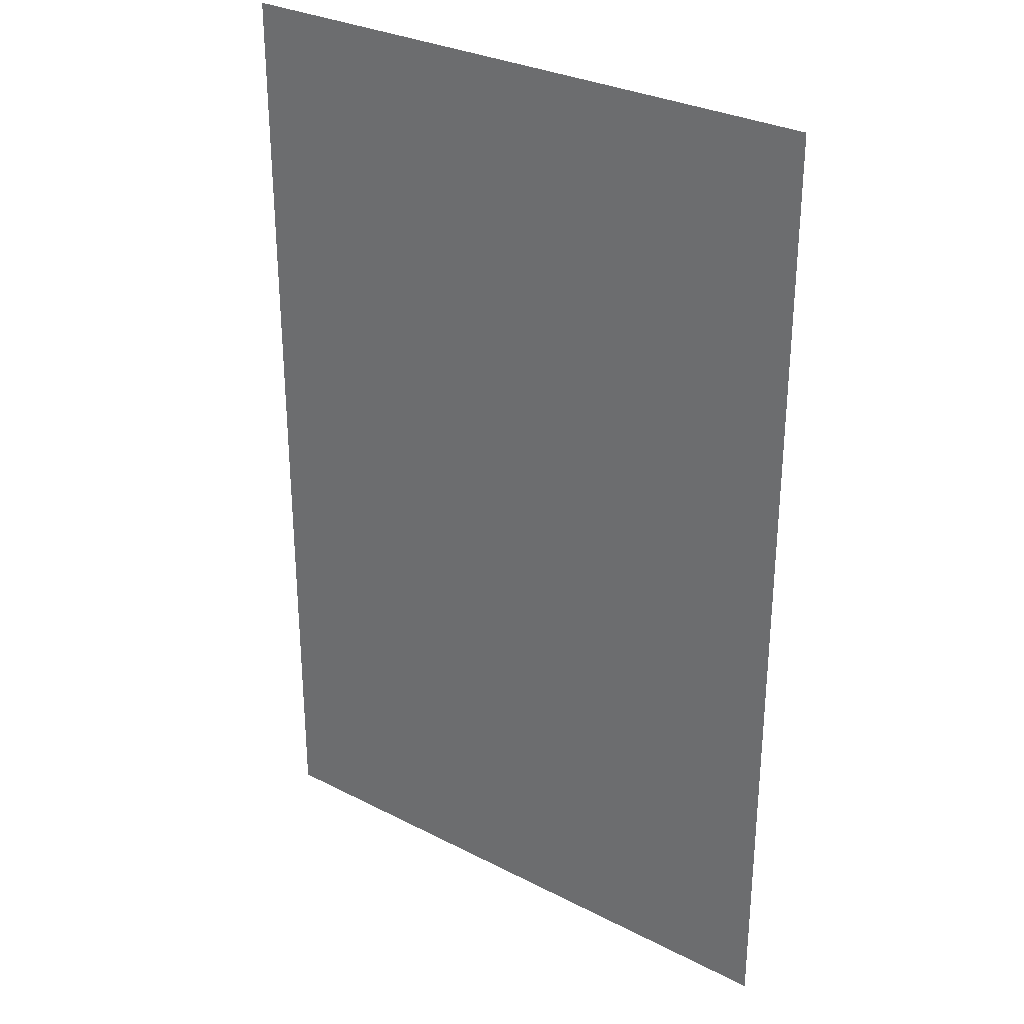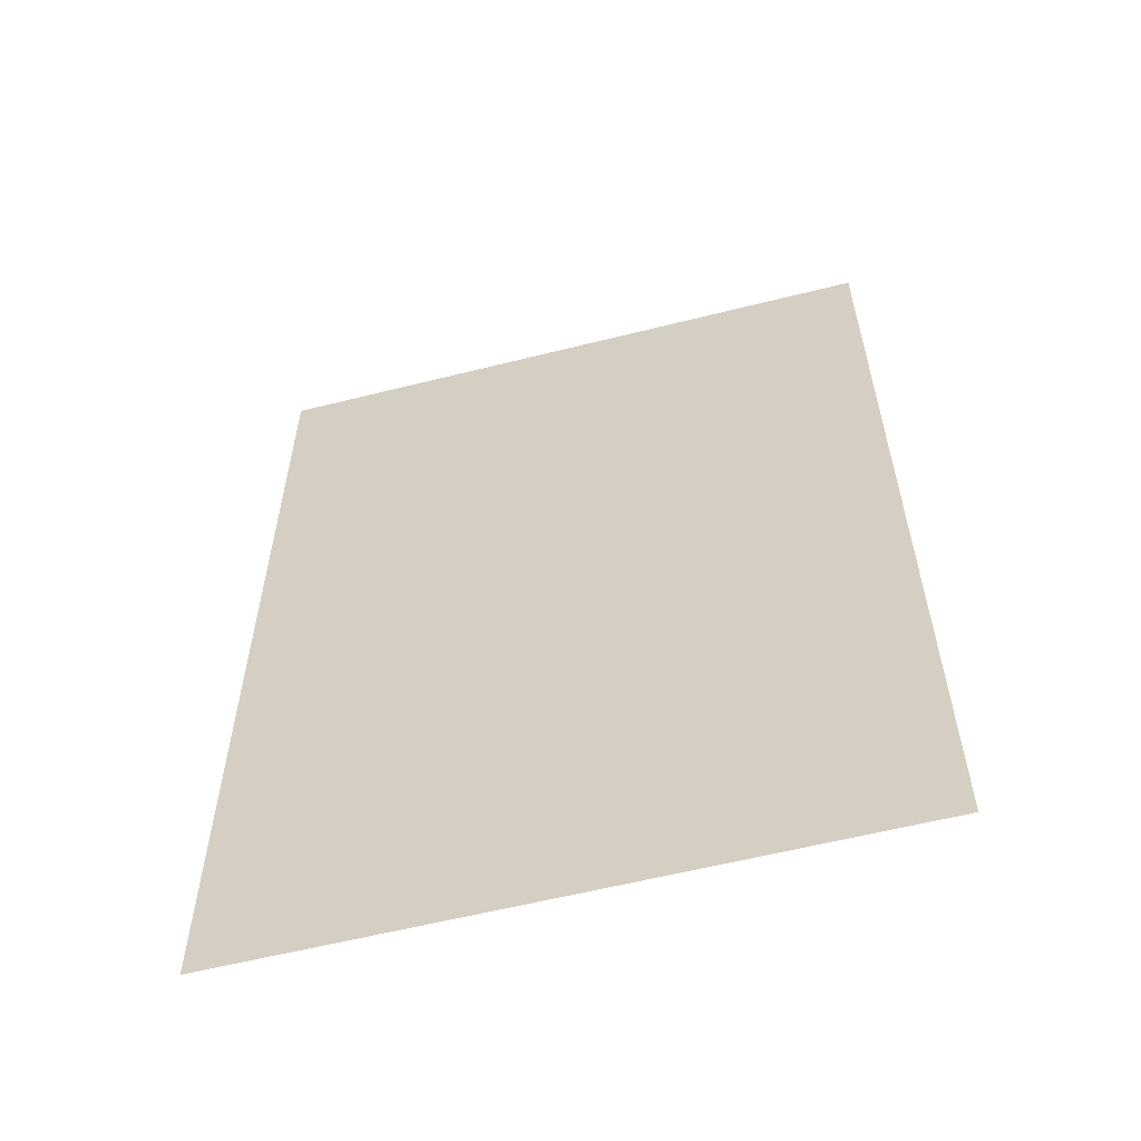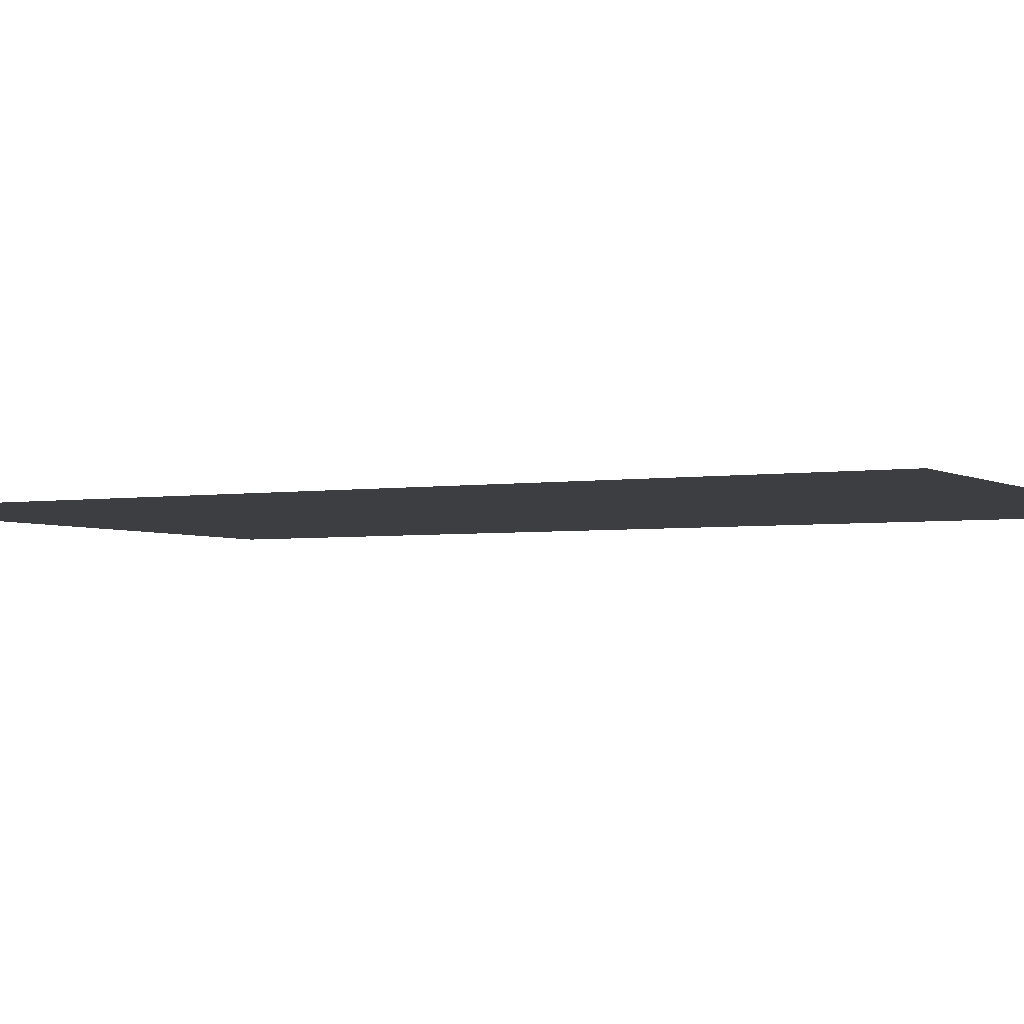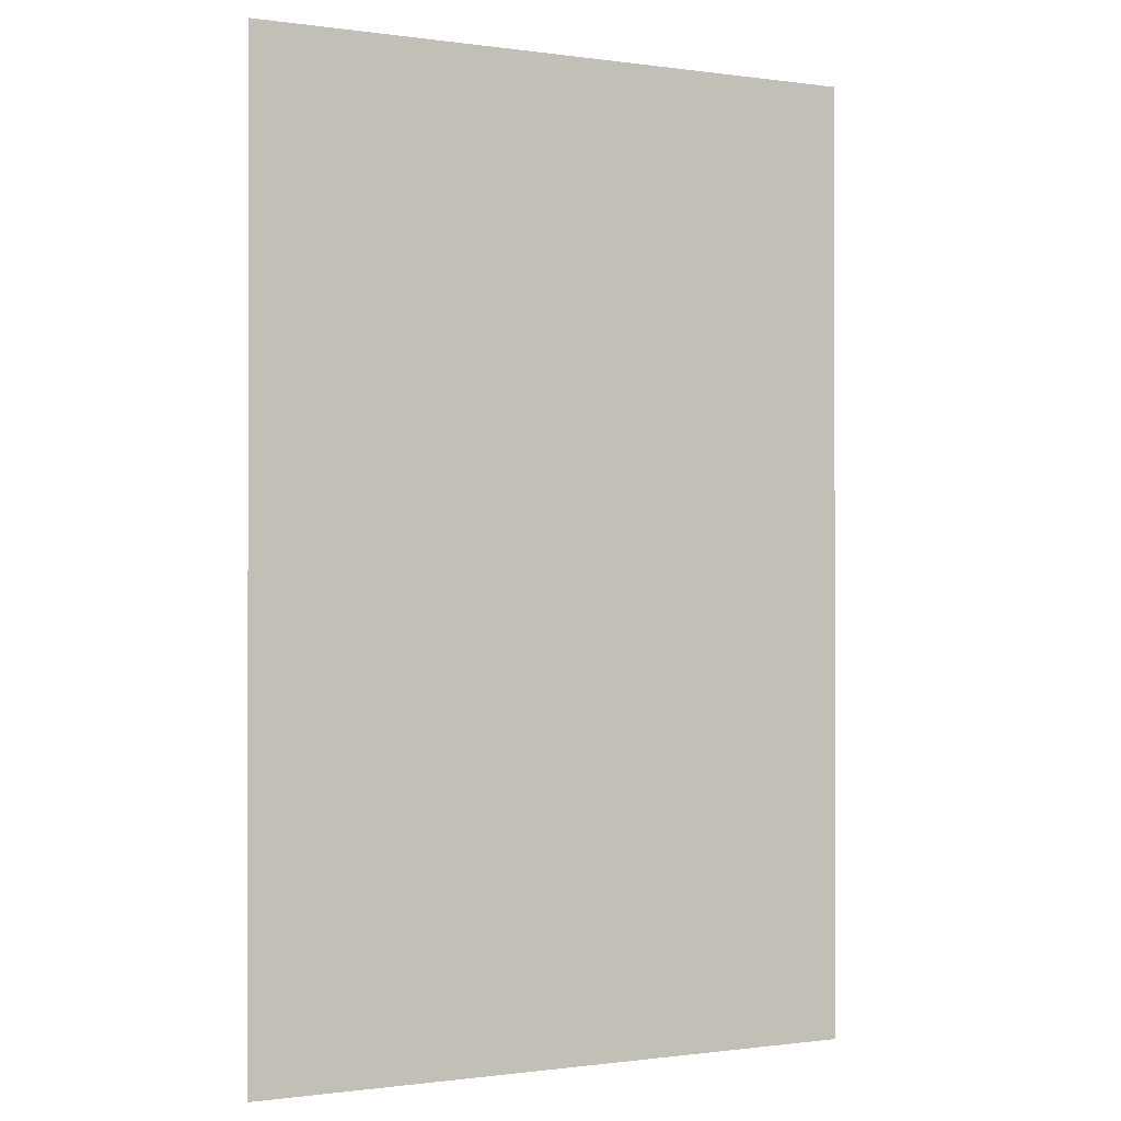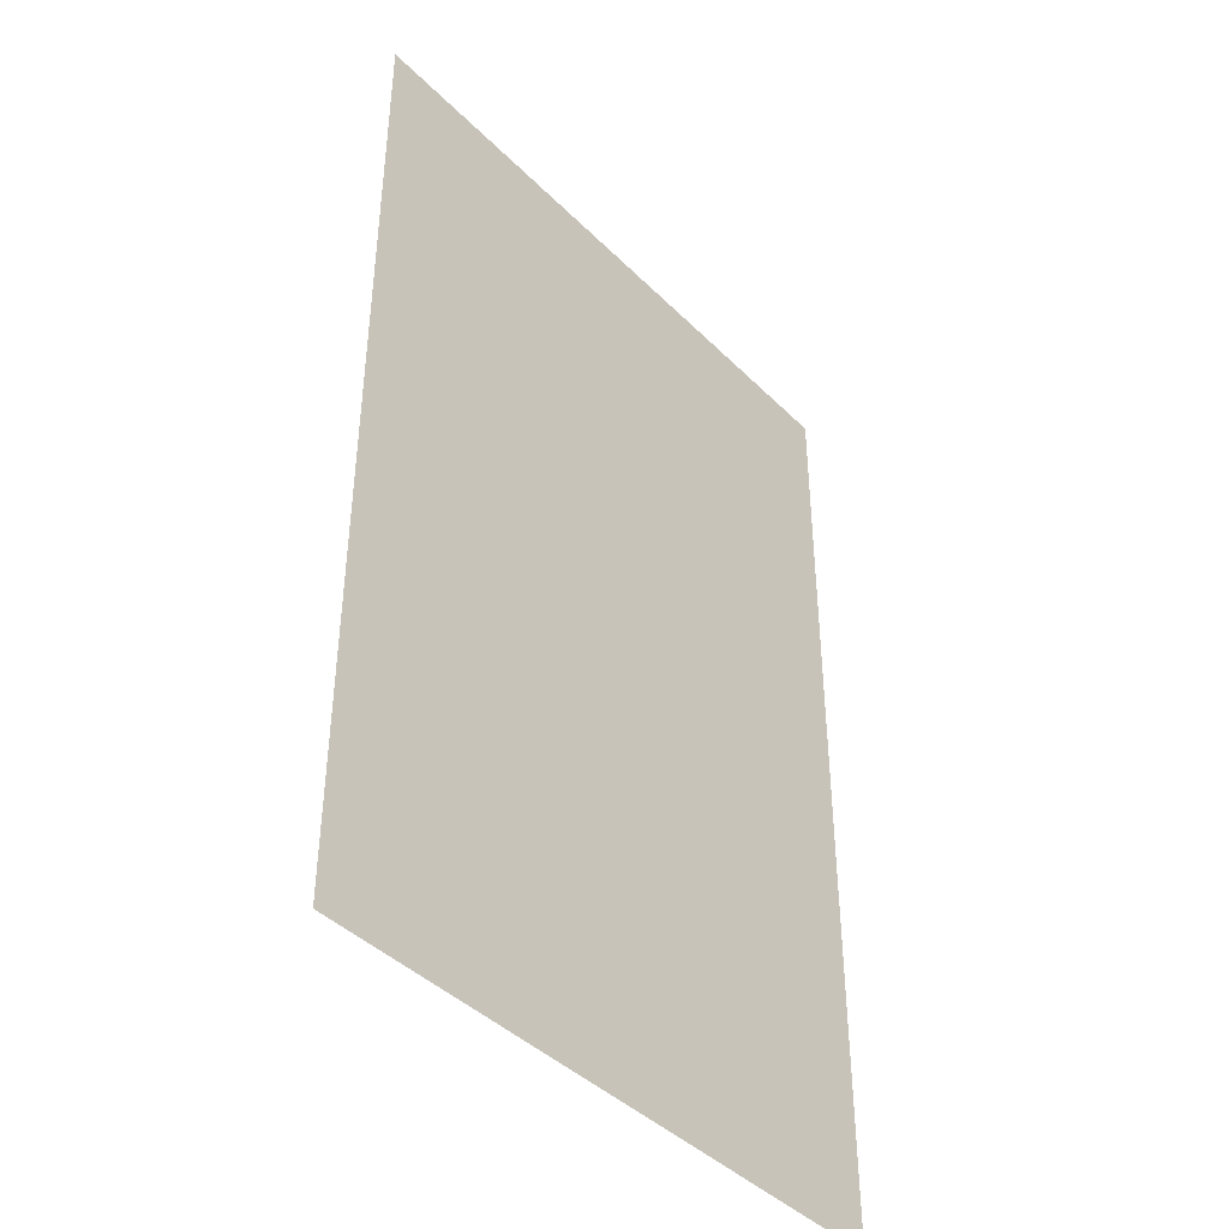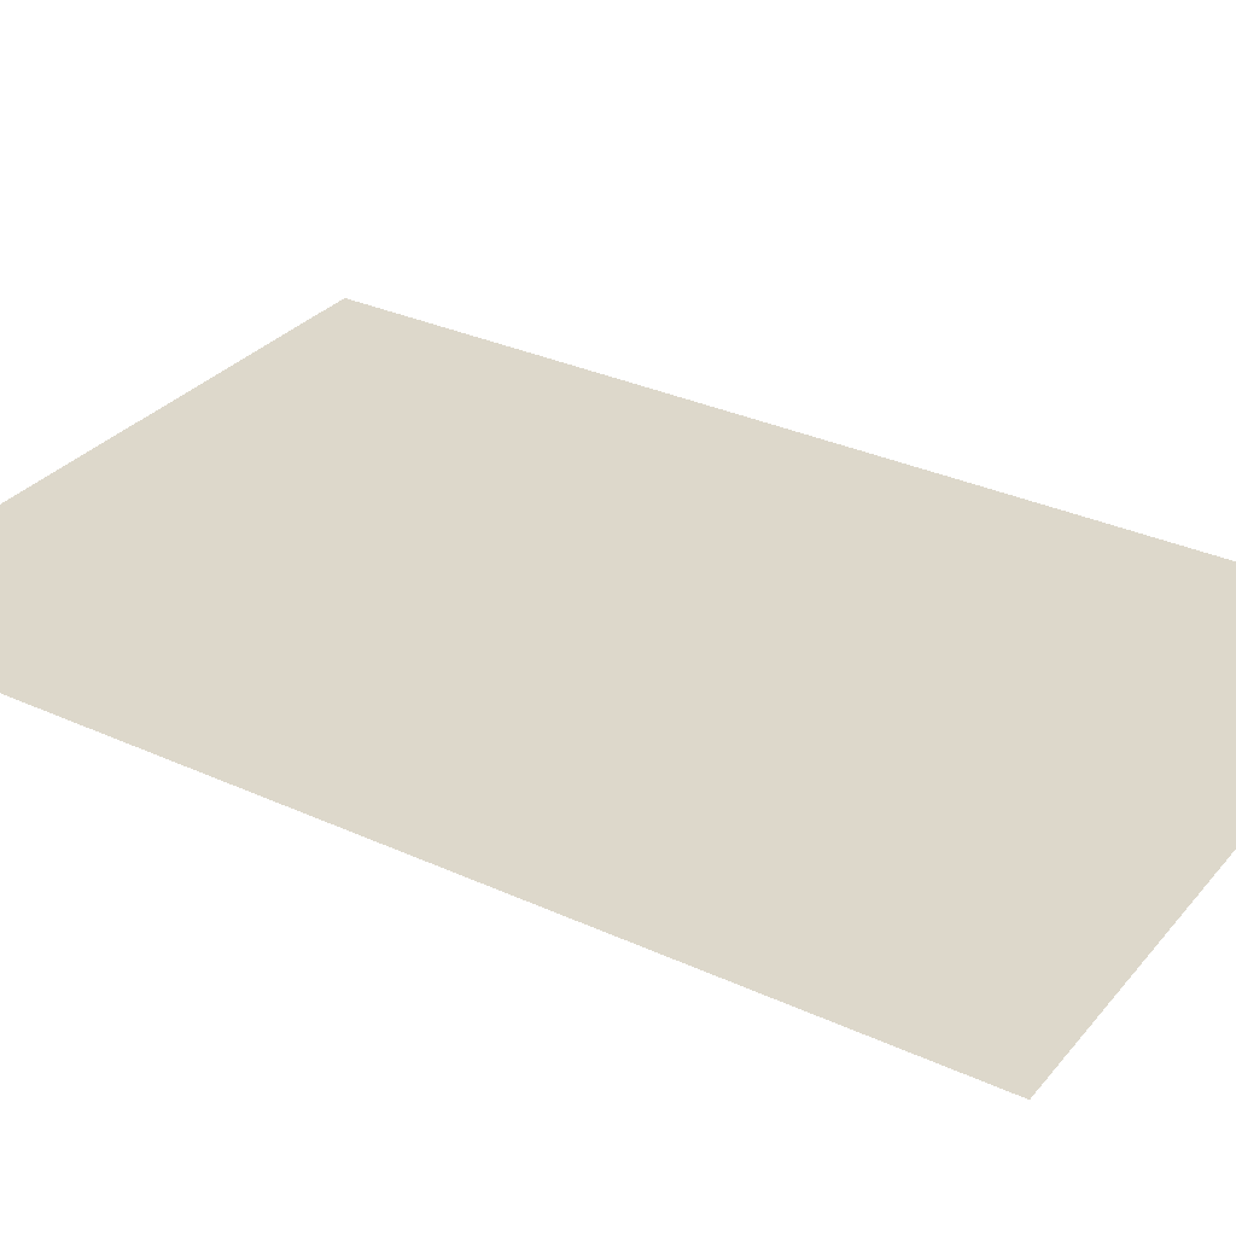
<metadata>
{"format":"obj","ext":"obj","renderer":"f3d","projection":"perspective","resolution":1024,"background":"white","views":[{"elev":30.1,"azim":-143.2,"up":"+Y"},{"elev":-59.2,"azim":-165.5,"up":"+Y"},{"elev":-3.3,"azim":118.4,"up":"+Z"},{"elev":-0.6,"azim":-27.5,"up":"+Y"},{"elev":-42.1,"azim":130.3,"up":"+Y"},{"elev":31.4,"azim":123.0,"up":"+Z"}]}
</metadata>
<code>
o p_p4_seg55_
v -9.632 -14.82 0
v 9.632 -14.82 0
v 9.632 14.82 0
v -9.632 14.82 0
f 3 2 1
f 4 3 1

</code>
